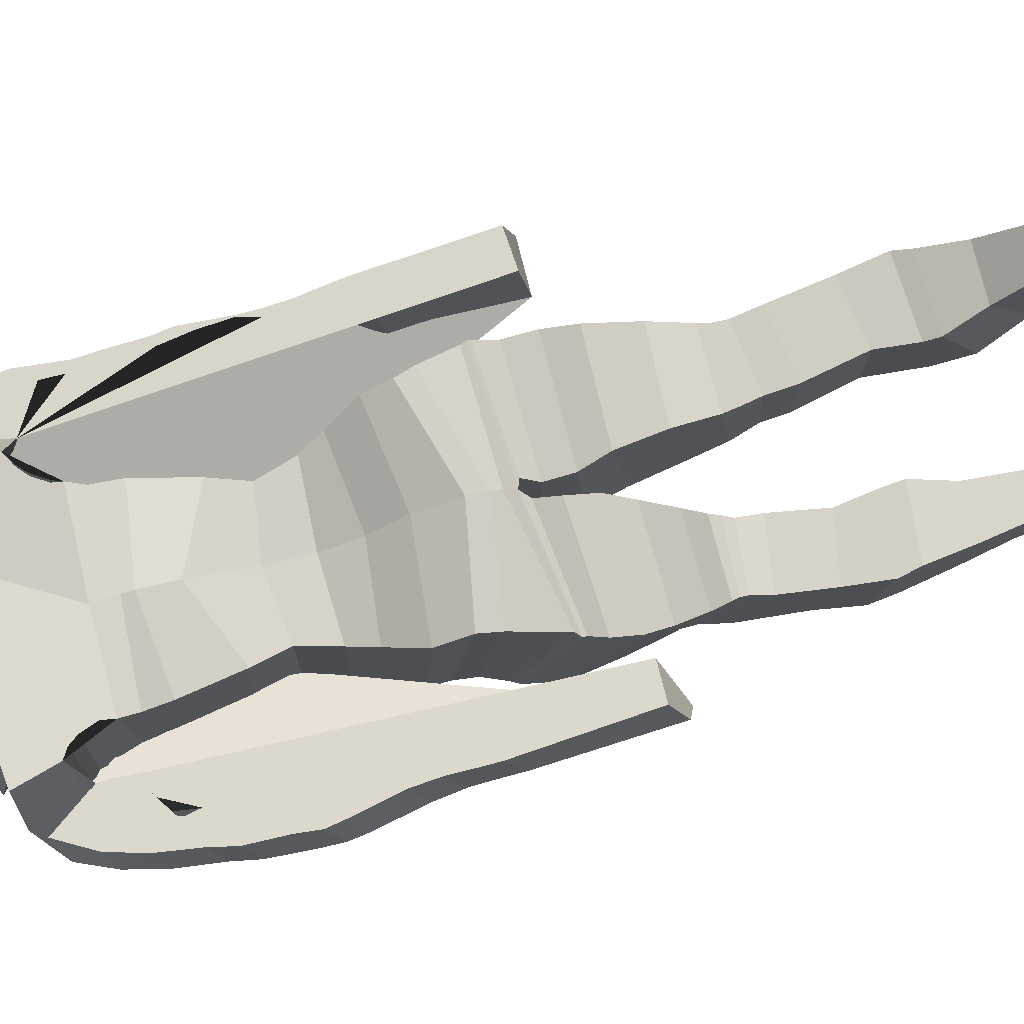
<metadata>
{"format":"obj","ext":"obj","renderer":"f3d","projection":"perspective","resolution":1024,"background":"white","views":[{"elev":75.7,"azim":-104.1,"up":"+Z"}]}
</metadata>
<code>
o Cube_Cube.001
v 0.6035 5.85 -3.995
v 0.6035 5.845 -3.063
v 0.6714 6.839 -4.087
v 0.7118 6.912 -3.038
v 0.6039 6.461 -4.074
v 0.519 6.148 -3.994
v 0.6035 6.444 -3.06
v 0.519 6.151 -3.114
v 0.732 7.196 -4.329
v 0.7604 7.282 -2.962
v 0.7302 7.15 -3.054
v 0.6978 7.021 -4.245
v 0.8053 7.445 -4.353
v 0.7661 7.359 -2.876
v 0.869 7.536 -4.365
v 0.8293 7.474 -2.839
v 0.9417 7.603 -4.329
v 0.8999 7.545 -2.808
v 1.038 7.67 -4.246
v 0.9897 7.602 -2.797
v 1.203 7.678 -3.998
v 1.268 7.622 -3.851
v 1.197 7.528 -3.282
v 1.368 7.578 -3.937
v 1.243 7.516 -3.29
v 1.395 7.479 -3.96
v 1.227 7.504 -3.302
v 1.532 7.271 -3.951
v 1.501 7.313 -3.172
v 1.61 6.947 -3.925
v 1.557 7.044 -3.351
v 1.631 6.751 -3.925
v 1.589 6.872 -3.358
v 1.595 6.461 -3.959
v 1.589 6.623 -3.366
v 1.637 6.099 -3.875
v 1.64 6.295 -3.353
v 1.669 5.817 -3.809
v 1.665 6.023 -3.358
v 1.512 5.448 -3.945
v 1.548 5.58 -3.368
v 1.571 5.28 -3.867
v 1.545 5.37 -3.366
v 1.457 5.061 -4.017
v 1.443 5.156 -3.358
v 1.532 4.111 -4
v 1.519 4.205 -3.341
v 1.84 4.142 -3.625
v 1.846 4.231 -3.358
v 1.758 5.18 -3.647
v 1.761 5.267 -3.383
v 1.738 5.331 -3.652
v 1.74 5.417 -3.386
v 1.704 5.553 -3.656
v 1.705 5.638 -3.388
v 1.691 5.781 -3.659
v 1.689 5.863 -3.39
v 1.686 5.927 -3.658
v 1.686 6.012 -3.389
v 1.737 6.209 -3.622
v 1.7 6.266 -3.389
v 1.737 6.344 -3.609
v 1.704 6.407 -3.372
v 1.707 6.514 -3.593
v 1.666 6.574 -3.34
v 1.647 6.798 -3.58
v 1.643 6.893 -3.309
v 1.644 7.022 -3.551
v 1.617 7.083 -3.28
v 1.696 7.447 -3.489
v 1.644 7.478 -3.252
v 1.669 7.595 -3.477
v 1.616 7.62 -3.24
v 1.633 7.719 -3.455
v 1.528 7.783 -3.238
v 1.421 7.941 -3.394
v 1.286 7.931 -3.272
v 1.094 8.049 -3.591
v 1.023 8.015 -2.795
v 0.8832 8.055 -3.608
v 0.8382 8.025 -2.805
v 0.7033 8.036 -3.621
v 0.6793 8.014 -2.813
v 0.5788 8.075 -4.067
v 0.5392 8.061 -2.849
v 0.4398 8.128 -4.077
v 0.4043 8.088 -2.891
v 0.3503 8.186 -4.083
v 0.3288 8.159 -2.952
v 0.2894 8.24 -4.087
v 0.2749 8.225 -3.018
v 0.2642 8.316 -4.088
v 0.2491 8.296 -3.083
v 0.254 8.406 -4.089
v 0.2422 8.357 -3.143
v 0.2758 8.574 -4.084
v 0.2658 8.486 -3.169
v 0.2833 8.703 -4.12
v 0.2744 8.602 -3.164
v 0.3208 8.732 -4.135
v 0.3121 8.676 -3.143
v 0.335 8.783 -4.134
v 0.3262 8.747 -3.106
v 0.3465 8.818 -4.128
v 0.3373 8.803 -3.059
v 0.3493 8.835 -4.141
v 0.3399 8.842 -3.031
v 0.3842 8.876 -4.193
v 0.3748 8.851 -3.03
v 0.4246 8.936 -4.197
v 0.4153 8.891 -3.007
v 0.4446 8.995 -4.145
v 0.4355 8.972 -2.98
v 0.4443 9.077 -4.099
v 0.4352 9.053 -2.954
v 0.4296 9.112 -4.089
v 0.4206 9.141 -2.938
v 0.3917 9.077 -4.099
v 0.3831 9.053 -2.955
v 0.38 9.112 -4.09
v 0.3715 9.141 -2.939
v 0.3767 9.258 -4.09
v 0.3687 9.216 -2.942
v 0.3559 9.42 -4.065
v 0.3486 9.326 -2.951
v 0.3263 9.53 -4.005
v 0.3209 9.458 -3.027
v 0.2645 9.646 -3.862
v 0.2615 9.594 -3.144
v 0.1359 9.681 -3.726
v 0.135 9.676 -3.321
v 0.03666 9.69 -3.657
v 0.03655 9.702 -3.447
v 0.6856 5.665 -3.986
v 0.8032 5.383 -3.931
v 0.8102 5.192 -3.873
v 0.8095 5.173 -2.62
v 0.803 5.395 -2.768
v 0.6855 5.657 -2.938
v 0.8461 4.998 -3.794
v 0.8453 5.034 -2.585
v 0.9235 4.696 -3.791
v 0.9235 4.726 -2.639
v 0.9515 4.568 -3.803
v 0.9515 4.683 -2.684
v 0.9506 4.656 -2.68
v 0.06327 4.632 -3.928
v 0.05847 4.57 -2.801
v 0.9506 4.536 -3.8
v 0.9476 4.47 -2.814
v 0.02935 4.412 -3.896
v 0.0267 4.435 -2.914
v 0.9476 4.342 -3.801
v 0.9446 4.085 -3.771
v 0.02196 4.21 -2.856
v 0.02302 4.133 -3.836
v 0.9446 4.222 -2.783
v 0.9009 3.821 -3.717
v 0.07523 3.98 -2.755
v 0.07576 3.846 -3.745
v 0.9009 3.971 -2.725
v 0.809 3.592 -2.688
v 0.809 3.452 -3.574
v 0.1072 3.471 -3.575
v 0.1072 3.608 -2.684
v 0.7216 3.282 -2.698
v 0.1216 3.186 -3.395
v 0.1216 3.277 -2.694
v 0.7216 3.185 -3.396
v 0.1397 3.091 -3.334
v 0.1397 3.14 -2.677
v 0.6986 3.135 -3.366
v 0.6986 3.192 -2.687
v 0.6909 3.084 -2.674
v 0.1635 2.989 -3.291
v 0.6909 3.039 -3.298
v 0.1635 3.009 -2.667
v 0.7191 2.867 -3.28
v 0.1723 2.778 -2.621
v 0.1723 2.792 -3.256
v 0.7191 2.864 -2.637
v 0.2512 2.31 -2.538
v 0.7737 2.41 -3.11
v 0.2512 2.326 -3.126
v 0.7737 2.394 -2.562
v 0.8163 2.044 -2.474
v 0.205 1.886 -3.086
v 0.205 2.007 -2.471
v 0.8163 2.013 -3.094
v 0.1902 1.601 -2.992
v 0.7774 1.915 -2.416
v 0.1902 1.896 -2.402
v 0.7774 1.772 -3.07
v 0.7016 1.592 -2.252
v 0.2658 1.278 -2.687
v 0.2658 1.594 -2.245
v 0.7016 1.287 -2.706
v 0.2867 0.9511 -2.275
v 0.2867 1.285 -1.946
v 0.6256 1.294 -1.966
v 0.6256 1.014 -2.335
v 0.5865 0.829 -2.173
v 0.5865 1.141 -1.807
v 0.2738 0.7658 -2.127
v 0.2738 1.112 -1.781
v 0.2179 0.6495 -2.064
v 0.2179 0.9981 -1.677
v 0.5951 0.6529 -2.067
v 0.5951 1.001 -1.68
v 0.2373 0.2445 -2.022
v 0.2373 0.8398 -1.524
v 0.5762 0.8961 -1.577
v 0.5762 0.5052 -1.982
v 0.6182 0.8285 -1.513
v 0.241 0.828 -1.513
v 0.6182 0.008526 -2.119
v 0.241 0.008068 -2.119
v 0.2417 -0.195 -1.944
v 0.8551 0.6972 -1.333
v 0.2417 0.6967 -1.333
v 0.8551 -0.1946 -1.944
v 0.2418 -0.2044 -1.93
v 0.8551 0.6434 -1.268
v 0.2418 0.643 -1.267
v 0.8551 -0.2039 -1.931
v 0.8552 -0.2393 -1.885
v 0.8552 0.4739 -1.206
v 0.2418 -0.2398 -1.885
v 0.2418 0.4735 -1.206
v 0.855 0.005894 -2.119
v 0.8551 -0.4222 -2.288
v 0.2417 -0.4227 -2.288
v 0.8551 -0.4316 -2.275
v 0.2418 -0.4321 -2.274
v 0.2418 -0.4674 -2.229
v 0.8552 -0.467 -2.229
v 0.2416 0.005437 -2.119
v 0.855 -0.3972 -2.325
v 0.2416 -0.3976 -2.324
v -0.6319 5.85 -4.043
v -0.6322 5.845 -3.137
v -0.6754 6.854 -4.108
v -0.721 6.928 -3.059
v -0.01413 7.025 -4.309
v -0.01544 5.878 -4.043
v -0.01612 7.007 -2.953
v -0.01609 5.874 -3.13
v -0.6232 6.489 -4.082
v -0.5498 6.148 -4.014
v -0.6357 6.444 -3.065
v -0.5502 6.151 -3.137
v -0.01548 6.583 -4.092
v -0.01612 6.257 -4.041
v -0.01612 6.715 -2.974
v -0.01612 6.228 -3.137
v 0.01023 7.465 -4.391
v -0.01437 7.304 -3.039
v -0.7374 7.144 -3.091
v -0.01612 7.101 -2.974
v -0.6952 7.023 -4.274
v -0.006735 7.259 -4.369
v -0.7252 7.194 -4.367
v -0.7592 7.289 -3.009
v -0.8161 7.429 -4.408
v -0.758 7.393 -2.935
v -0.8894 7.507 -4.424
v -0.8146 7.529 -2.91
v -0.9677 7.557 -4.39
v -0.8789 7.607 -2.885
v -1.064 7.601 -4.307
v -0.9598 7.655 -2.875
v -1.19 7.561 -4.06
v -1.203 7.454 -3.913
v -1.042 7.528 -3.37
v -1.338 7.343 -3.971
v -1.033 7.426 -3.38
v -1.368 7.209 -3.98
v -1.048 7.297 -3.376
v -1.527 6.929 -3.908
v -1.365 7.102 -3.173
v -1.59 6.54 -3.803
v -1.385 6.745 -3.302
v -1.588 6.305 -3.754
v -1.375 6.536 -3.271
v -1.528 5.98 -3.722
v -1.265 6.215 -3.226
v -1.552 5.655 -3.548
v -1.356 5.917 -3.126
v -1.569 5.423 -3.41
v -1.35 5.634 -3.053
v -1.559 5.172 -3.502
v -1.368 5.358 -2.988
v -1.575 5.018 -3.389
v -1.386 5.19 -2.95
v -1.499 4.784 -3.54
v -1.267 4.985 -2.95
v -1.469 3.846 -3.368
v -1.237 4.047 -2.778
v -1.629 3.924 -2.916
v -1.55 4.055 -2.679
v -1.662 4.947 -3.104
v -1.606 5.083 -2.875
v -1.658 5.096 -3.134
v -1.603 5.231 -2.905
v -1.657 5.318 -3.183
v -1.594 5.451 -2.951
v -1.682 5.546 -3.229
v -1.609 5.679 -2.993
v -1.709 5.695 -3.263
v -1.642 5.851 -3.023
v -1.764 5.966 -3.285
v -1.684 6.082 -3.079
v -1.782 6.113 -3.308
v -1.707 6.229 -3.104
v -1.772 6.297 -3.351
v -1.686 6.421 -3.124
v -1.74 6.636 -3.439
v -1.67 6.749 -3.186
v -1.697 6.848 -3.468
v -1.621 6.947 -3.216
v -1.652 7.207 -3.48
v -1.567 7.289 -3.259
v -1.613 7.349 -3.491
v -1.526 7.43 -3.268
v -1.584 7.496 -3.485
v -1.481 7.582 -3.28
v -1.472 7.776 -3.436
v -1.309 7.878 -3.332
v -1.179 8.012 -3.639
v -1.069 8.004 -2.845
v -0.9731 8.056 -3.647
v -0.8874 8.025 -2.848
v -0.8283 8.07 -3.651
v -0.7286 8.018 -2.85
v -0.8364 8.163 -4.083
v -0.599 8.071 -2.875
v -0.6713 8.21 -4.085
v -0.4787 8.106 -2.907
v -0.5774 8.264 -4.086
v -0.4102 8.179 -2.963
v -0.5104 8.311 -4.086
v -0.3675 8.249 -3.024
v -0.4748 8.374 -4.085
v -0.3489 8.32 -3.086
v -0.4575 8.452 -4.084
v -0.3433 8.379 -3.144
v -0.4801 8.6 -4.076
v -0.3751 8.503 -3.17
v -0.4743 8.716 -4.111
v -0.3885 8.614 -3.164
v -0.5079 8.739 -4.126
v -0.4276 8.683 -3.143
v -0.5196 8.786 -4.124
v -0.4432 8.75 -3.105
v -0.5288 8.817 -4.118
v -0.455 8.804 -3.058
v -0.5316 8.833 -4.131
v -0.4583 8.842 -3.029
v -0.5659 8.869 -4.183
v -0.4923 8.848 -3.029
v -0.6029 8.922 -4.186
v -0.5311 8.885 -3.005
v -0.6184 8.977 -4.134
v -0.5514 8.964 -2.978
v -0.6158 9.057 -4.087
v -0.552 9.042 -2.952
v -0.6016 9.091 -4.078
v -0.5391 9.128 -2.935
v -0.561 9.061 -4.088
v -0.498 9.044 -2.953
v -0.548 9.095 -4.078
v -0.4849 9.131 -2.936
v -0.5406 9.236 -4.078
v -0.4806 9.204 -2.939
v -0.5139 9.396 -4.052
v -0.4585 9.313 -2.948
v -0.4795 9.506 -3.993
v -0.4187 9.447 -3.024
v -0.3845 9.628 -3.853
v -0.337 9.586 -3.142
v -0.2088 9.675 -3.722
v -0.1694 9.676 -3.322
v -0.07512 9.689 -3.656
v -0.0685 9.702 -3.447
v -0.0159 9.698 -3.657
v -0.01601 9.711 -3.447
v -0.9626 4.43 -2.981
v -0.001565 4.998 -3.952
v -0.01062 5.292 -4.062
v -0.01386 5.582 -4.085
v -0.7106 5.672 -4.037
v -0.8203 5.407 -4.034
v -0.8238 5.231 -3.993
v -0.8243 5.066 -2.786
v -0.8204 5.337 -2.913
v -0.7105 5.634 -3.049
v -0.01379 5.563 -3.016
v -0.008383 5.272 -2.773
v -0.01017 4.925 -2.647
v -0.8576 5.058 -3.926
v -0.01014 4.768 -2.67
v -0.000812 4.882 -3.939
v -0.859 4.885 -2.77
v -0.9338 4.866 -3.942
v -0.009857 4.69 -2.707
v -0.001032 4.802 -3.948
v -0.935 4.471 -2.918
v -0.9612 4.799 -3.988
v -0.001962 4.703 -3.946
v -0.008732 4.592 -2.813
v -0.06816 4.686 -3.966
v -0.9617 4.397 -2.992
v -0.07506 4.523 -2.841
v -0.9603 4.779 -3.996
v -0.958 4.247 -3.22
v -0.03537 4.629 -4.034
v -0.04073 4.315 -3.095
v -0.9573 4.696 -4.077
v -0.9543 4.549 -4.217
v -0.03028 4.518 -4.18
v -0.03408 4.062 -3.291
v -0.9544 4.021 -3.399
v -0.9106 4.367 -4.374
v -0.08391 4.375 -4.362
v -0.9106 3.805 -3.568
v -0.08684 3.835 -3.482
v -0.1169 4.068 -4.588
v -0.8187 3.533 -3.853
v -0.1175 3.55 -3.845
v -0.8187 4.056 -4.592
v -0.1313 3.732 -4.695
v -0.7314 3.353 -4.116
v -0.1313 3.355 -4.126
v -0.7314 3.736 -4.689
v -0.7083 3.675 -4.711
v -0.1494 3.264 -4.193
v -0.1494 3.608 -4.734
v -0.7083 3.297 -4.172
v -0.7006 3.542 -4.742
v -0.1732 3.179 -4.245
v -0.1732 3.471 -4.781
v -0.7006 3.227 -4.221
v -0.182 2.984 -4.271
v -0.182 3.217 -4.833
v -0.7288 3.061 -4.267
v -0.7288 3.309 -4.833
v -0.7834 2.78 -4.782
v -0.2609 2.718 -4.795
v -0.7834 2.628 -4.265
v -0.2609 2.543 -4.251
v -0.2147 2.339 -4.868
v -0.826 2.409 -4.852
v -0.826 2.259 -4.229
v -0.2147 2.217 -4.226
v -0.7871 2.171 -4.894
v -0.1999 2.116 -4.899
v -0.7871 2.086 -4.206
v -0.1999 2.036 -4.208
v -0.7113 1.74 -4.854
v -0.2755 1.678 -4.316
v -0.2755 1.74 -4.858
v -0.7113 1.68 -4.317
v -0.6353 1.276 -4.35
v -0.2964 1.256 -4.806
v -0.2964 1.258 -4.347
v -0.6353 1.343 -4.805
v -0.2835 1.02 -4.83
v -0.2835 1.025 -4.348
v -0.5962 1.063 -4.354
v -0.5962 1.097 -4.819
v -0.2276 0.8928 -4.866
v -0.2276 0.8716 -4.345
v -0.6049 0.8974 -4.866
v -0.6049 0.8759 -4.349
v -0.247 0.6518 -4.346
v -0.5859 0.7317 -4.907
v -0.247 0.5733 -5.118
v -0.5859 0.7291 -4.345
v -0.6279 0.4722 -5.353
v -0.2507 0.6356 -4.347
v -0.2507 0.4716 -5.353
v -0.6279 0.6362 -4.347
v -0.8648 0.4164 -4.309
v -0.2514 0.2042 -5.369
v -0.8648 0.2048 -5.369
v -0.2514 0.4157 -4.309
v -0.8648 0.3322 -4.3
v -0.2515 0.1879 -5.366
v -0.2515 0.3316 -4.3
v -0.8648 0.1886 -5.366
v -0.8649 0.1677 -4.374
v -0.2515 0.131 -5.359
v -0.8647 0.4706 -5.355
v -0.2515 0.1671 -4.374
v -0.8649 0.1316 -5.358
v -0.8648 0.2821 -5.775
v -0.2515 0.2814 -5.775
v -0.8648 0.2658 -5.771
v -0.2515 0.2652 -5.771
v -0.2515 0.2083 -5.764
v -0.8649 0.2089 -5.764
v -0.2513 0.47 -5.355
v -0.2513 0.3249 -5.783
v -0.8647 0.3255 -5.783
f 253 6 1 245
f 6 8 2 1
f 8 255 247 2
f 244 3 5 252
f 252 5 6 253
f 3 4 7 5
f 5 7 8 6
f 4 246 254 7
f 7 254 255 8
f 10 9 256 257
f 259 11 10 257
f 11 12 9 10
f 12 261 256 9
f 246 4 11 259
f 4 3 12 11
f 3 244 261 12
f 14 13 15 16
f 16 15 17 18
f 18 17 19 20
f 23 25 27 29 31 33 35 37 39 41 43 45 47 49 51 53 55 57 59 61 63 65 67 69 71 73 75 77
f 10 14 16 18 20 79 81 83 85 87 257
f 23 22 24 25
f 25 24 26 27
f 27 26 28 29
f 29 28 30 31
f 31 30 32 33
f 33 32 34 35
f 35 34 36 37
f 37 36 38 39
f 39 38 40 41
f 41 40 42 43
f 43 42 44 45
f 45 44 46 47
f 47 46 48 49
f 49 48 50 51
f 51 50 52 53
f 53 52 54 55
f 55 54 56 57
f 57 56 58 59
f 59 58 60 61
f 61 60 62 63
f 63 62 64 65
f 65 64 66 67
f 67 66 68 69
f 69 68 70 71
f 71 70 72 73
f 73 72 74 75
f 75 74 76 77
f 77 76 78 79
f 79 78 80 81
f 81 80 82 83
f 83 82 84 85
f 85 84 86 87
f 87 86 88 89
f 89 88 90 91
f 91 90 92 93
f 93 92 94 95
f 95 94 96 97
f 97 96 98 99
f 99 98 100 101
f 101 100 102 103
f 103 102 104 105
f 105 104 106 107
f 107 106 108 109
f 109 108 110 111
f 111 110 112 113
f 113 112 114 115
f 115 114 116 117
f 117 116 118 119
f 119 118 120 121
f 121 120 122 123
f 123 122 124 125
f 125 124 126 127
f 127 126 128 129
f 129 128 130 131
f 131 130 132 133
f 133 132 385 386
f 23 77 79 20
f 256 385 132 130 128 126 124 122 120 118 116 114 112 110 108 106 104 102 100 98 96 94 92 90 88 86 84 82 80 78 76 74 72 70 68 66 64 62 60 58 56 54 52 50 48 46 44 42 40 38 36 34 32 30 28 26 24 22 21 19 17 15 13 9
f 245 1 134 390
f 390 134 135 389
f 389 135 136 388
f 2 247 397 139
f 139 397 398 138
f 138 398 399 137
f 1 2 139 134
f 134 139 138 135
f 135 138 137 136
f 388 136 140 402
f 137 399 401 141
f 136 137 141 140
f 402 140 142 406
f 141 401 405 143
f 140 141 143 142
f 168 167 170 171
f 196 195 198 199
f 229 228 226 227
f 253 245 240 249
f 249 240 241 251
f 251 241 247 255
f 261 256 257 259
f 244 252 248 242
f 252 253 249 248
f 242 248 250 243
f 248 249 251 250
f 243 250 254 246
f 250 251 255 254
f 246 259 258 243
f 243 258 260 242
f 244 261 259 246
f 242 260 261 244
f 263 265 264 262
f 265 267 266 264
f 267 269 268 266
f 269 271 270 268
f 274 328 326 324 322 320 318 316 314 312 310 308 306 304 302 300 298 296 294 292 290 288 286 284 282 280 278 276
f 330 328 274 271
f 274 276 275 273
f 276 278 277 275
f 278 280 279 277
f 280 282 281 279
f 282 284 283 281
f 284 286 285 283
f 286 288 287 285
f 288 290 289 287
f 290 292 291 289
f 292 294 293 291
f 294 296 295 293
f 296 298 297 295
f 298 300 299 297
f 300 302 301 299
f 302 304 303 301
f 304 306 305 303
f 306 308 307 305
f 308 310 309 307
f 310 312 311 309
f 312 314 313 311
f 314 316 315 313
f 316 318 317 315
f 318 320 319 317
f 320 322 321 319
f 322 324 323 321
f 324 326 325 323
f 326 328 327 325
f 328 330 329 327
f 330 332 331 329
f 332 334 333 331
f 334 336 335 333
f 336 338 337 335
f 338 340 339 337
f 340 342 341 339
f 342 344 343 341
f 344 346 345 343
f 346 348 347 345
f 348 350 349 347
f 350 352 351 349
f 352 354 353 351
f 354 356 355 353
f 356 358 357 355
f 358 360 359 357
f 360 362 361 359
f 362 364 363 361
f 364 366 365 363
f 366 368 367 365
f 368 370 369 367
f 370 372 371 369
f 372 374 373 371
f 374 376 375 373
f 376 378 377 375
f 378 380 379 377
f 380 382 381 379
f 382 384 383 381
f 384 386 385 383
f 20 19 21 22 23
f 245 390 391 240
f 390 389 392 391
f 389 388 393 392
f 241 396 397 247
f 396 395 398 397
f 395 394 399 398
f 240 391 396 241
f 391 392 395 396
f 392 393 394 395
f 388 402 400 393
f 394 403 401 399
f 393 400 403 394
f 402 406 404 400
f 403 407 405 401
f 400 404 407 403
f 426 429 428 425
f 454 458 457 453
f 406 142 144 409
f 10 9 13 14
f 143 405 410 145
f 142 143 145 144
f 410 145 146 148
f 409 144 149 147
f 410 409 147 148
f 144 145 146 149
f 148 146 150 152
f 147 149 153 151
f 148 147 151 152
f 149 146 150 153
f 152 150 157 155
f 151 153 154 156
f 152 151 156 155
f 153 150 157 154
f 155 157 161 159
f 156 154 158 160
f 155 156 160 159
f 154 157 161 158
f 159 161 162 165
f 160 158 163 164
f 159 160 164 165
f 158 161 162 163
f 165 162 166 168
f 164 163 169 167
f 165 164 167 168
f 163 162 166 169
f 168 166 173 171
f 167 169 172 170
f 169 166 173 172
f 171 173 174 177
f 170 172 176 175
f 171 170 175 177
f 172 173 174 176
f 177 174 181 179
f 175 176 178 180
f 177 175 180 179
f 176 174 181 178
f 179 181 185 182
f 180 178 183 184
f 179 180 184 182
f 178 181 185 183
f 182 185 186 188
f 184 183 189 187
f 182 184 187 188
f 183 185 186 189
f 188 186 191 192
f 187 189 193 190
f 188 187 190 192
f 189 186 191 193
f 192 191 194 196
f 190 193 197 195
f 192 190 195 196
f 193 191 194 197
f 196 194 200 199
f 195 197 201 198
f 197 194 200 201
f 199 200 203 205
f 198 201 202 204
f 199 198 204 205
f 201 200 203 202
f 205 203 209 207
f 204 202 208 206
f 205 204 206 207
f 202 203 209 208
f 207 209 212 211
f 206 208 213 210
f 207 206 210 211
f 208 209 212 213
f 211 212 214 215
f 210 213 216 217
f 211 210 217 215
f 213 212 214 216
f 215 214 219 220
f 217 216 221 218
f 215 217 218 220
f 216 214 219 221
f 231 232 239 238
f 220 219 223 224
f 225 226 236 233
f 221 225 233 231
f 222 218 232 234
f 220 218 222 224
f 221 219 223 225
f 226 228 235 236
f 224 223 227 229
f 228 222 234 235
f 224 222 228 229
f 225 223 227 226
f 232 231 233 234
f 234 233 236 235
f 237 230 238 239
f 232 218 237 239
f 221 231 238 230
f 218 221 230 237
f 406 409 408 404
f 263 257 256 262
f 259 257 263 258
f 258 263 262 260
f 260 262 256 261
f 271 274 273 272 270
f 256 262 264 266 268 270 272 273 275 277 279 281 283 285 287 289 291 293 295 297 299 301 303 305 307 309 311 313 315 317 319 321 323 325 327 329 331 333 335 337 339 341 343 345 347 349 351 353 355 357 359 361 363 365 367 369 371 373 375 377 379 381 383 385
f 407 387 410 405
f 404 408 387 407
f 410 413 412 387
f 409 411 414 408
f 410 413 411 409
f 408 414 412 387
f 413 417 415 412
f 411 416 418 414
f 413 417 416 411
f 414 418 415 412
f 417 421 422 415
f 416 420 419 418
f 417 421 420 416
f 418 419 422 415
f 421 426 425 422
f 420 424 423 419
f 421 426 424 420
f 419 423 425 422
f 424 427 430 423
f 426 429 427 424
f 423 430 428 425
f 429 433 432 428
f 427 431 434 430
f 429 433 431 427
f 430 434 432 428
f 433 436 438 432
f 431 437 435 434
f 433 436 437 431
f 434 435 438 432
f 436 440 442 438
f 437 441 439 435
f 436 440 441 437
f 435 439 442 438
f 440 443 445 442
f 441 444 446 439
f 440 443 444 441
f 439 446 445 442
f 443 450 449 445
f 444 448 447 446
f 443 450 448 444
f 446 447 449 445
f 450 454 453 449
f 448 451 452 447
f 450 454 451 448
f 447 452 453 449
f 451 456 455 452
f 454 458 456 451
f 452 455 457 453
f 458 460 462 457
f 456 461 459 455
f 458 460 461 456
f 455 459 462 457
f 460 465 463 462
f 461 464 466 459
f 460 465 464 461
f 459 466 463 462
f 465 468 469 463
f 464 467 470 466
f 465 468 467 464
f 466 470 469 463
f 468 472 474 469
f 467 471 473 470
f 468 472 471 467
f 470 473 474 469
f 472 475 478 474
f 471 477 476 473
f 472 475 477 471
f 473 476 478 474
f 475 480 482 478
f 477 481 479 476
f 475 480 481 477
f 476 479 482 478
f 480 486 483 482
f 481 484 485 479
f 480 486 484 481
f 479 485 483 482
f 496 504 503 497
f 486 489 487 483
f 490 498 501 495
f 485 496 498 490
f 488 499 497 484
f 486 489 488 484
f 485 490 487 483
f 494 491 495 492
f 495 501 500 492
f 489 494 491 487
f 492 500 499 488
f 489 494 492 488
f 490 495 491 487
f 497 499 498 496
f 499 500 501 498
f 502 503 504 493
f 497 503 502 484
f 485 493 504 496
f 484 502 493 485
f 131 133 386 384
f 384 382 131
f 123 125 374 372
f 125 127 376 374
f 127 129 131 380 378 376
f 380 131 382
f 121 123 372 370
f 109 111 113 115 117 119 121 107
f 360 358 370 368 366 364 362
f 370 358 107 121
f 93 95 97 99 101 103 105 107 358 356 354 352 350 348 346 344 342
f 263 257 87 89 91 93 342 340 338 336 334 332 330 271 269 267 265

</code>
